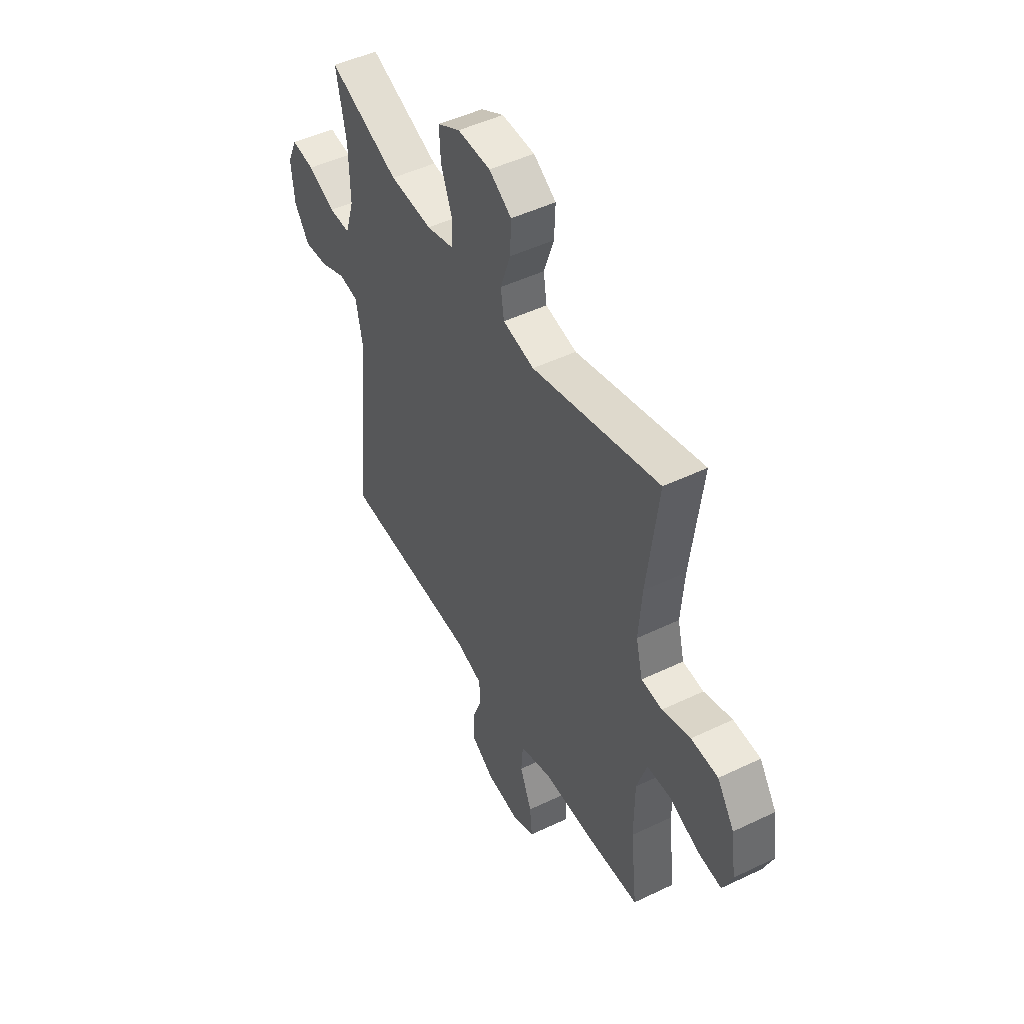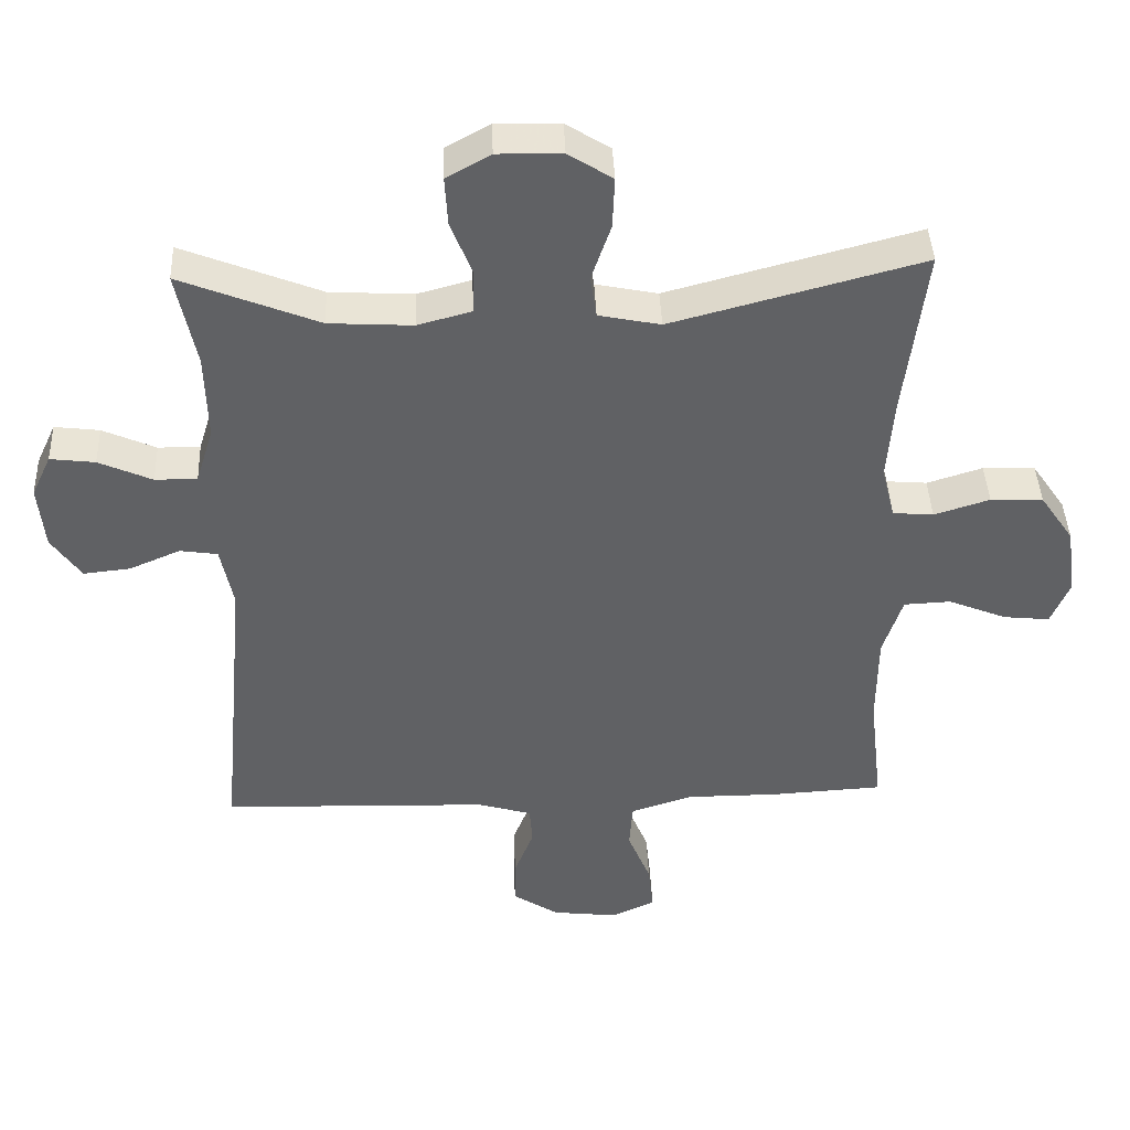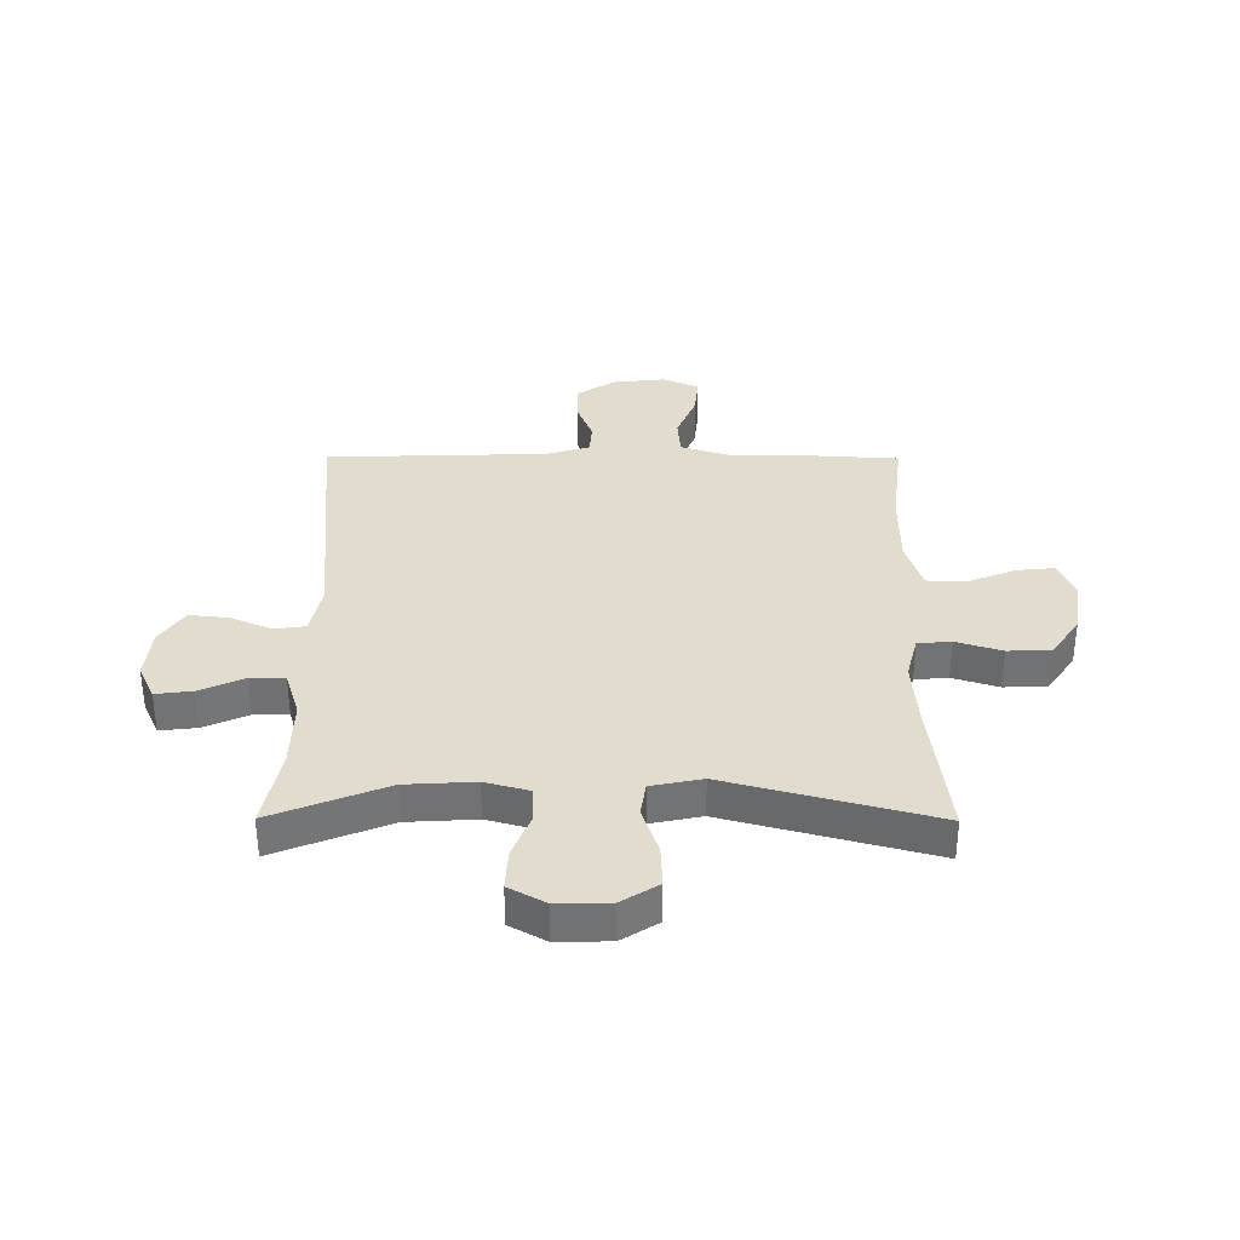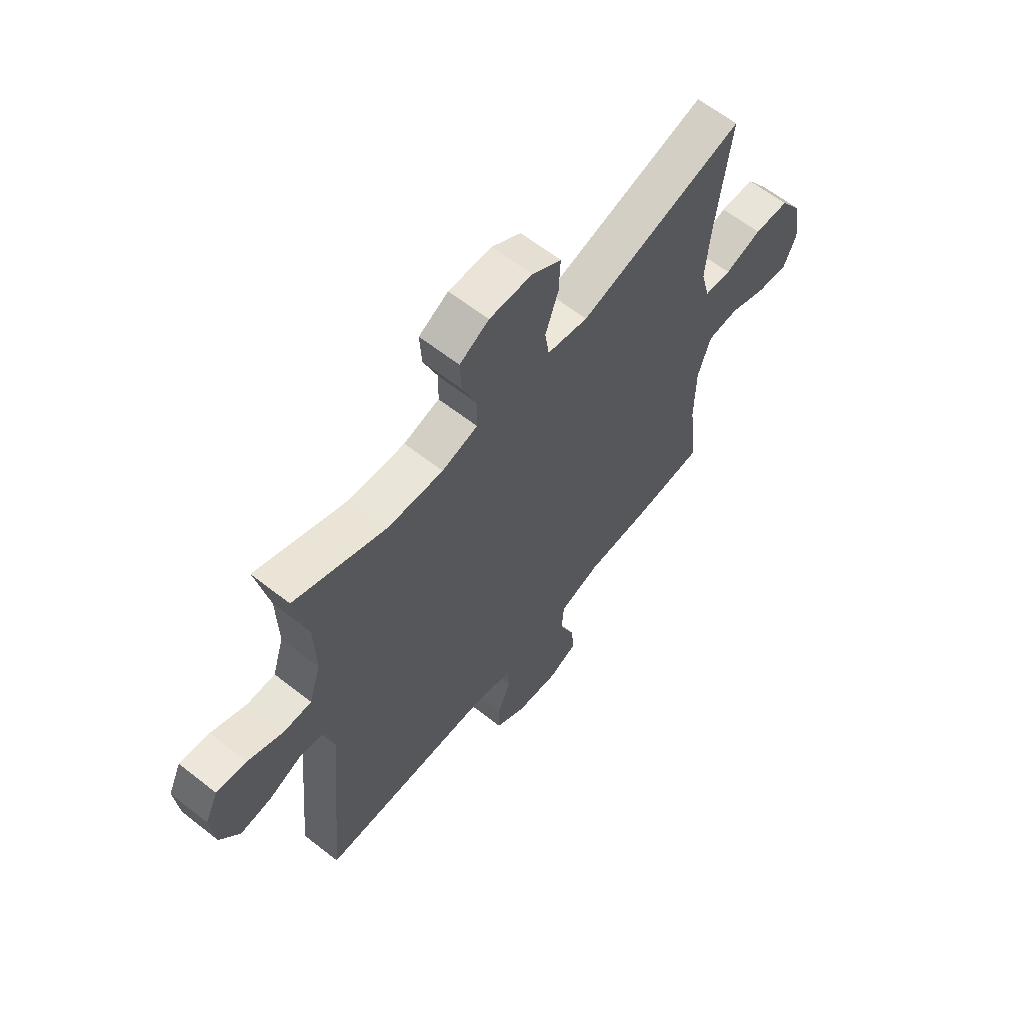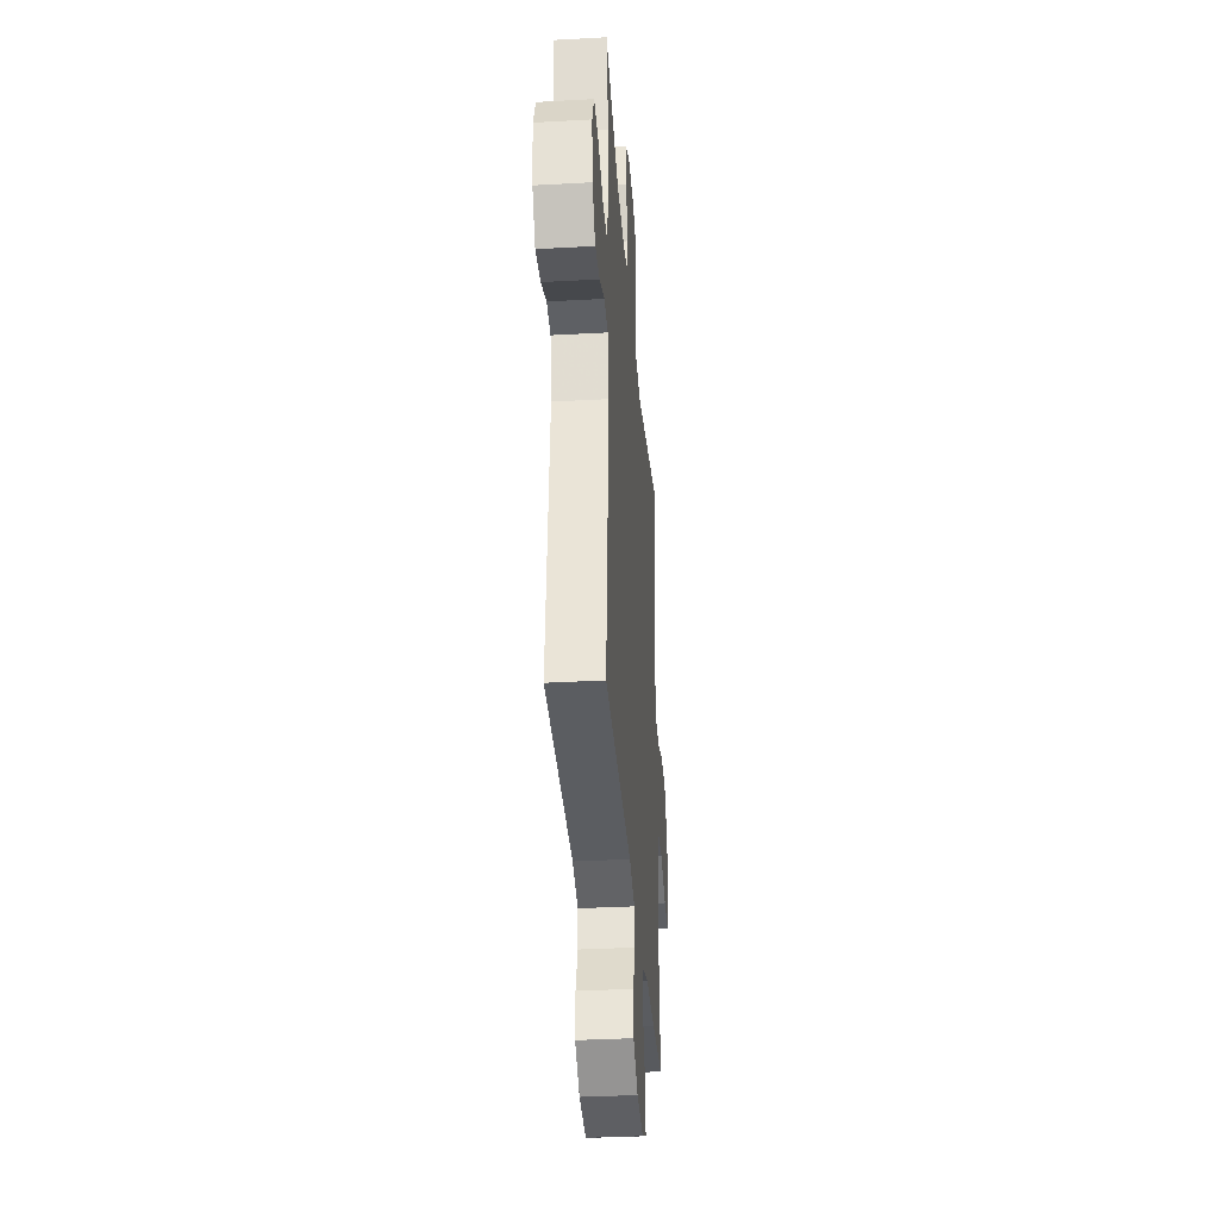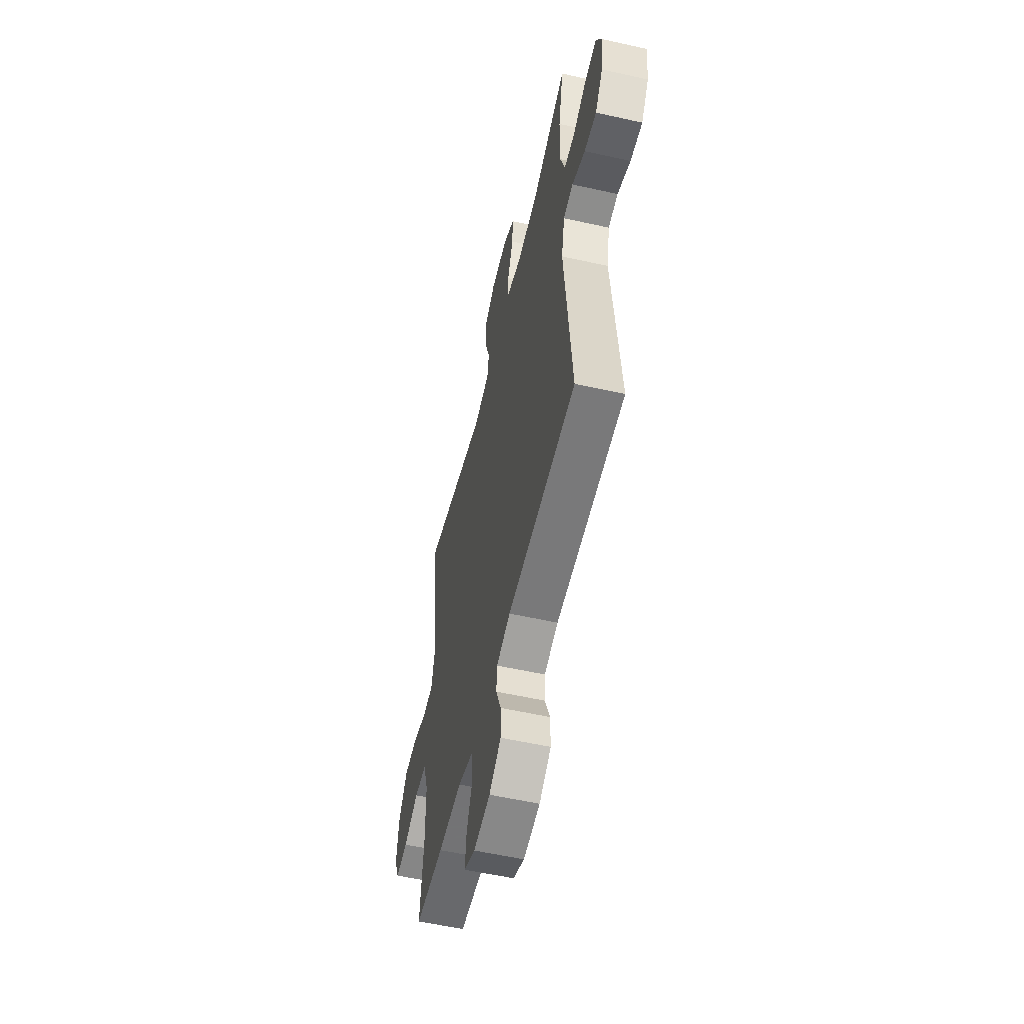
<metadata>
{"format":"obj","ext":"obj","renderer":"f3d","projection":"perspective","resolution":1024,"background":"white","views":[{"elev":48.4,"azim":61.8,"up":"+Z"},{"elev":41.8,"azim":-2.4,"up":"+Z"},{"elev":34.6,"azim":0.3,"up":"+Y"},{"elev":62.4,"azim":-51.4,"up":"+Z"},{"elev":-34.4,"azim":-85.7,"up":"+Z"},{"elev":-56.0,"azim":-103.2,"up":"+Z"}]}
</metadata>
<code>
v -0.5 0.07 -0.5
v -0.46 0.07 -0.069
v -0.478 0.07 0.02
v -0.532 0.07 0.028
v -0.604 0.07 -0.003
v -0.671 0.07 -0.01
v -0.713 0.07 0.051
v -0.722 0.07 0.142
v -0.694 0.07 0.202
v -0.63 0.07 0.194
v -0.554 0.07 0.16
v -0.494 0.07 0.16
v -0.469 0.07 0.24
v -0.472 0.07 0.363
v -0.5 0.07 0.5
v -0.303 0.07 0.421
v -0.184 0.07 0.414
v -0.107 0.07 0.435
v -0.105 0.07 0.496
v -0.136 0.07 0.575
v -0.14 0.07 0.645
v -0.077 0.07 0.68
v 0.015 0.07 0.678
v 0.078 0.07 0.638
v 0.075 0.07 0.565
v 0.047 0.07 0.483
v 0.056 0.07 0.423
v 0.144 0.07 0.405
v 0.5 0.07 0.5
v 0.469 0.07 0.253
v 0.46 0.07 0.137
v 0.479 0.07 0.062
v 0.537 0.07 0.057
v 0.616 0.07 0.082
v 0.691 0.07 0.079
v 0.739 0.07 0.009
v 0.753 0.07 -0.089
v 0.726 0.07 -0.153
v 0.66 0.07 -0.146
v 0.577 0.07 -0.112
v 0.51 0.07 -0.115
v 0.482 0.07 -0.201
v 0.481 0.07 -0.333
v 0.5 0.07 -0.5
v 0.341 0.07 -0.509
v 0.208 0.07 -0.509
v 0.12 0.07 -0.537
v 0.115 0.07 -0.604
v 0.148 0.07 -0.685
v 0.155 0.07 -0.753
v 0.093 0.07 -0.781
v 0 0.07 -0.77
v -0.066 0.07 -0.727
v -0.065 0.07 -0.661
v -0.037 0.07 -0.59
v -0.041 0.07 -0.535
v -0.118 0.07 -0.512
v -0.5 0 -0.5
v -0.46 0 -0.069
v -0.478 0 0.02
v -0.532 0 0.028
v -0.604 0 -0.003
v -0.671 0 -0.01
v -0.713 0 0.051
v -0.722 0 0.142
v -0.694 0 0.202
v -0.63 0 0.194
v -0.554 0 0.16
v -0.494 0 0.16
v -0.469 0 0.24
v -0.472 0 0.363
v -0.5 0 0.5
v -0.303 0 0.421
v -0.184 0 0.414
v -0.107 0 0.435
v -0.105 0 0.496
v -0.136 0 0.575
v -0.14 0 0.645
v -0.077 0 0.68
v 0.015 0 0.678
v 0.078 0 0.638
v 0.075 0 0.565
v 0.047 0 0.483
v 0.056 0 0.423
v 0.144 0 0.405
v 0.5 0 0.5
v 0.469 0 0.253
v 0.46 0 0.137
v 0.479 0 0.062
v 0.537 0 0.057
v 0.616 0 0.082
v 0.691 0 0.079
v 0.739 0 0.009
v 0.753 0 -0.089
v 0.726 0 -0.153
v 0.66 0 -0.146
v 0.577 0 -0.112
v 0.51 0 -0.115
v 0.482 0 -0.201
v 0.481 0 -0.333
v 0.5 0 -0.5
v 0.341 0 -0.509
v 0.208 0 -0.509
v 0.12 0 -0.537
v 0.115 0 -0.604
v 0.148 0 -0.685
v 0.155 0 -0.753
v 0.093 0 -0.781
v 0 0 -0.77
v -0.066 0 -0.727
v -0.065 0 -0.661
v -0.037 0 -0.59
v -0.041 0 -0.535
v -0.118 0 -0.512
f 52 53 54 55
f 52 55 56
f 51 52 56
f 48 49 50 51
f 47 48 51 56
f 46 47 56 57
f 43 44 45 46
f 42 43 46 57
f 37 38 39 40
f 37 40 41
f 36 37 41
f 33 34 35 36
f 32 33 36 41
f 31 32 41 42
f 28 29 30
f 27 28 30 31
f 23 24 25 26
f 23 26 27
f 22 23 27
f 19 20 21 22
f 18 19 22 27
f 17 18 27 31
f 14 15 16
f 13 14 16 17
f 12 13 17 31
f 8 9 10 11
f 4 5 6 7
f 4 7 8 11
f 42 57 1 2
f 31 42 2 3
f 11 12 31
f 3 4 11 31
f 112 111 110 109
f 113 112 109
f 113 109 108
f 108 107 106 105
f 113 108 105 104
f 114 113 104 103
f 103 102 101 100
f 114 103 100 99
f 97 96 95 94
f 98 97 94
f 98 94 93
f 93 92 91 90
f 98 93 90 89
f 99 98 89 88
f 87 86 85
f 88 87 85 84
f 83 82 81 80
f 84 83 80
f 84 80 79
f 79 78 77 76
f 84 79 76 75
f 88 84 75 74
f 73 72 71
f 74 73 71 70
f 88 74 70 69
f 68 67 66 65
f 64 63 62 61
f 68 65 64 61
f 59 58 114 99
f 60 59 99 88
f 88 69 68
f 88 68 61 60
f 1 58 59 2
f 2 59 60 3
f 3 60 61 4
f 4 61 62 5
f 5 62 63 6
f 6 63 64 7
f 7 64 65 8
f 8 65 66 9
f 9 66 67 10
f 10 67 68 11
f 11 68 69 12
f 12 69 70 13
f 13 70 71 14
f 14 71 72 15
f 15 72 73 16
f 16 73 74 17
f 17 74 75 18
f 18 75 76 19
f 19 76 77 20
f 20 77 78 21
f 21 78 79 22
f 22 79 80 23
f 23 80 81 24
f 24 81 82 25
f 25 82 83 26
f 26 83 84 27
f 27 84 85 28
f 28 85 86 29
f 29 86 87 30
f 30 87 88 31
f 31 88 89 32
f 32 89 90 33
f 33 90 91 34
f 34 91 92 35
f 35 92 93 36
f 36 93 94 37
f 37 94 95 38
f 38 95 96 39
f 39 96 97 40
f 40 97 98 41
f 41 98 99 42
f 42 99 100 43
f 43 100 101 44
f 44 101 102 45
f 45 102 103 46
f 46 103 104 47
f 47 104 105 48
f 48 105 106 49
f 49 106 107 50
f 50 107 108 51
f 51 108 109 52
f 52 109 110 53
f 53 110 111 54
f 54 111 112 55
f 55 112 113 56
f 56 113 114 57
f 57 114 58 1

</code>
